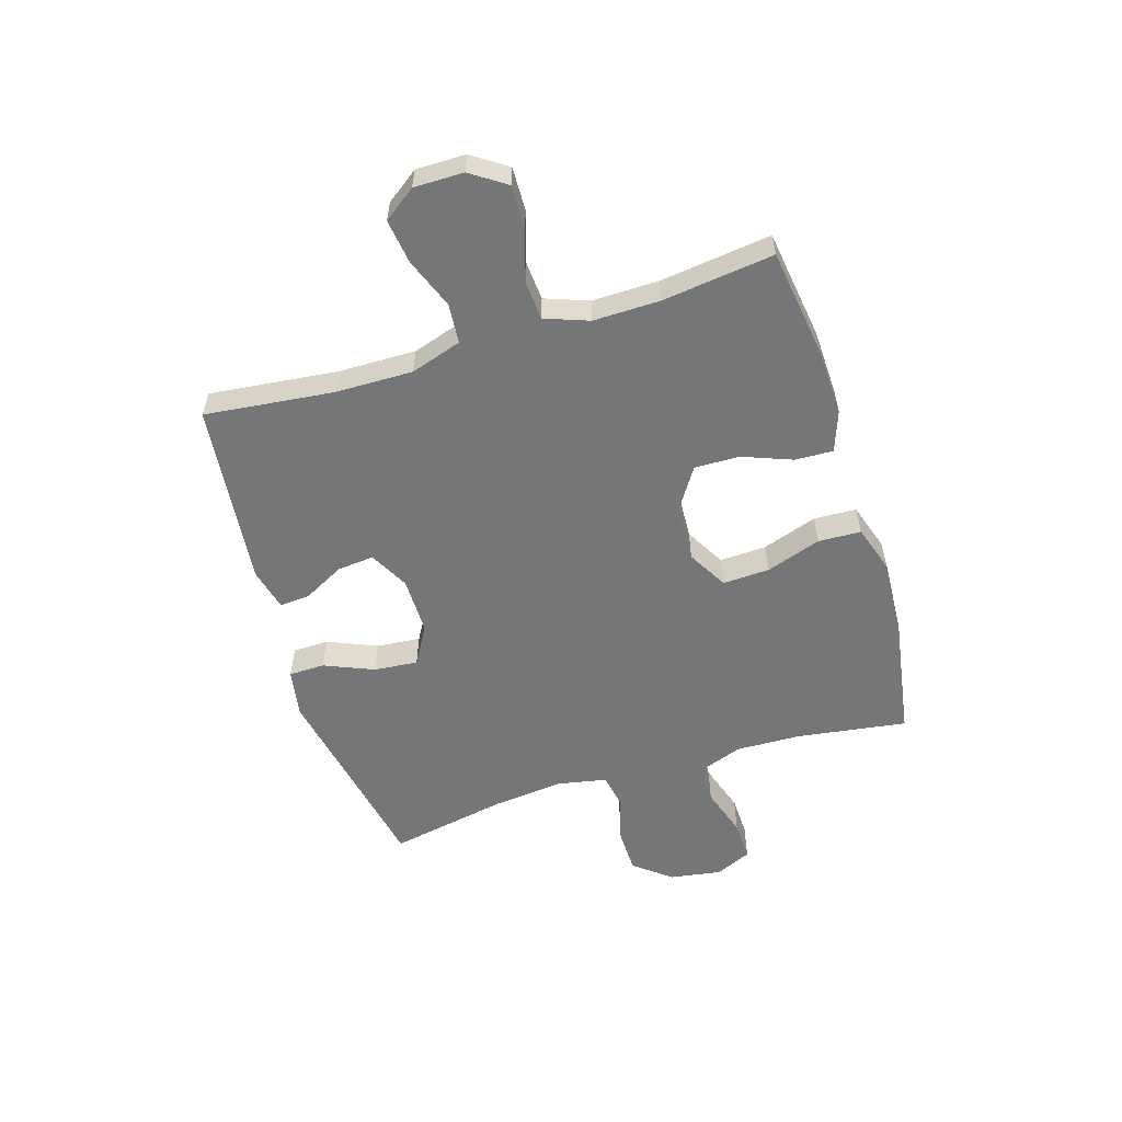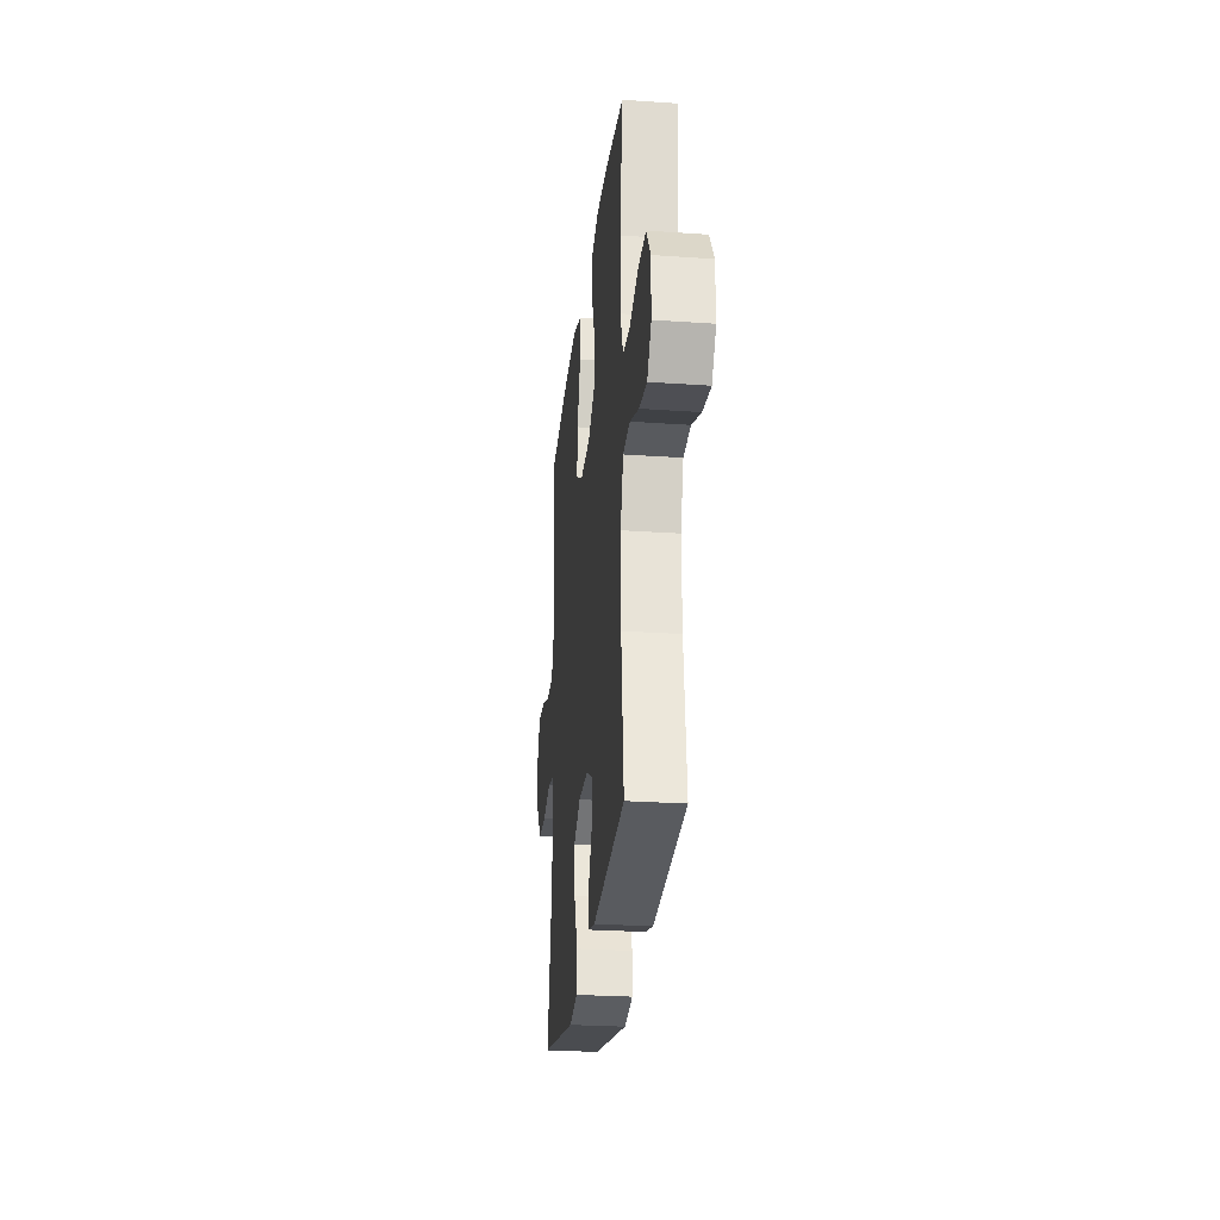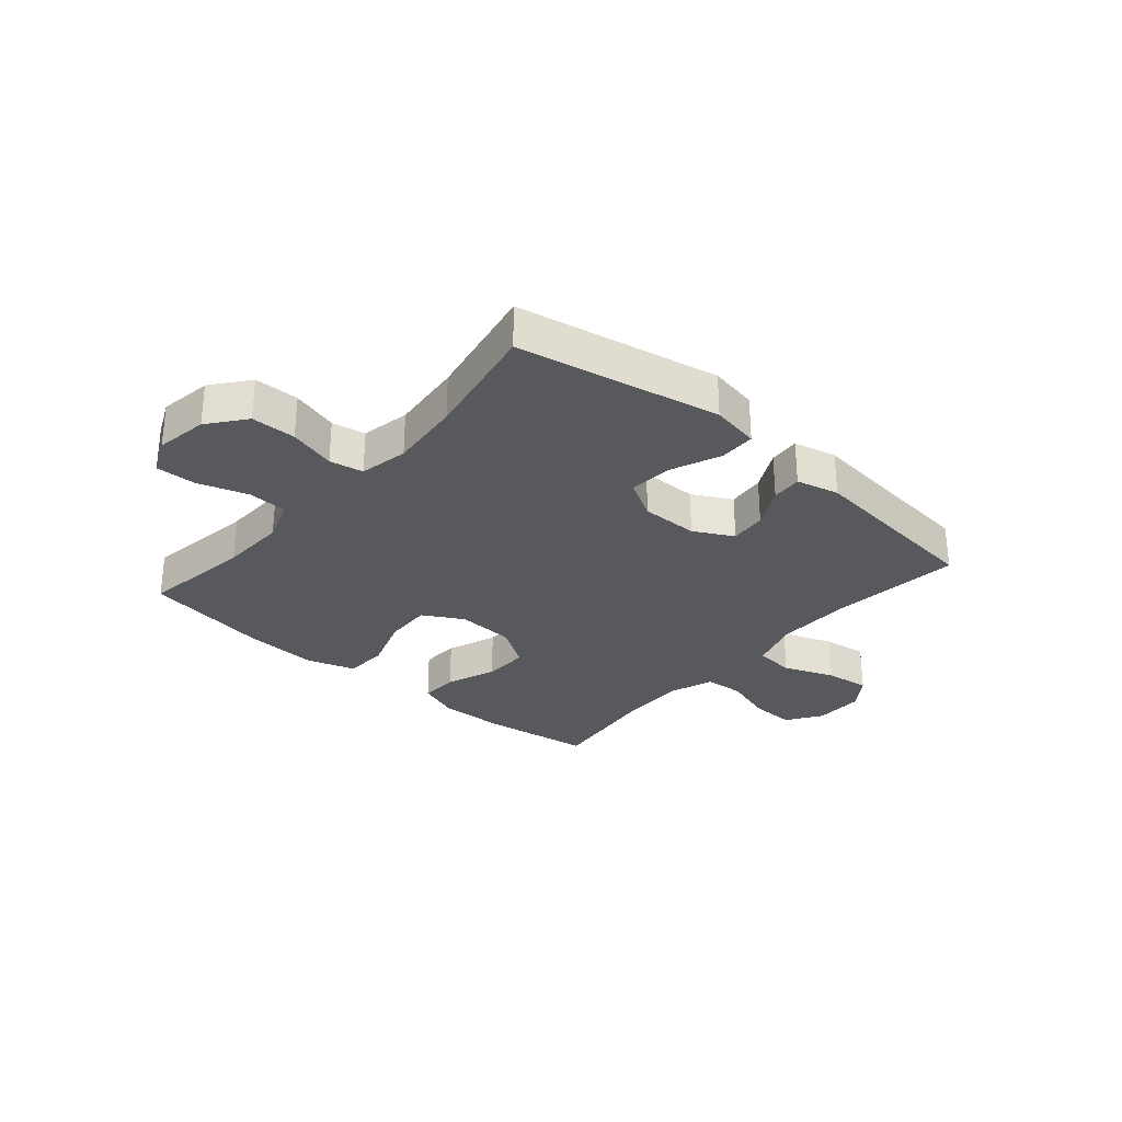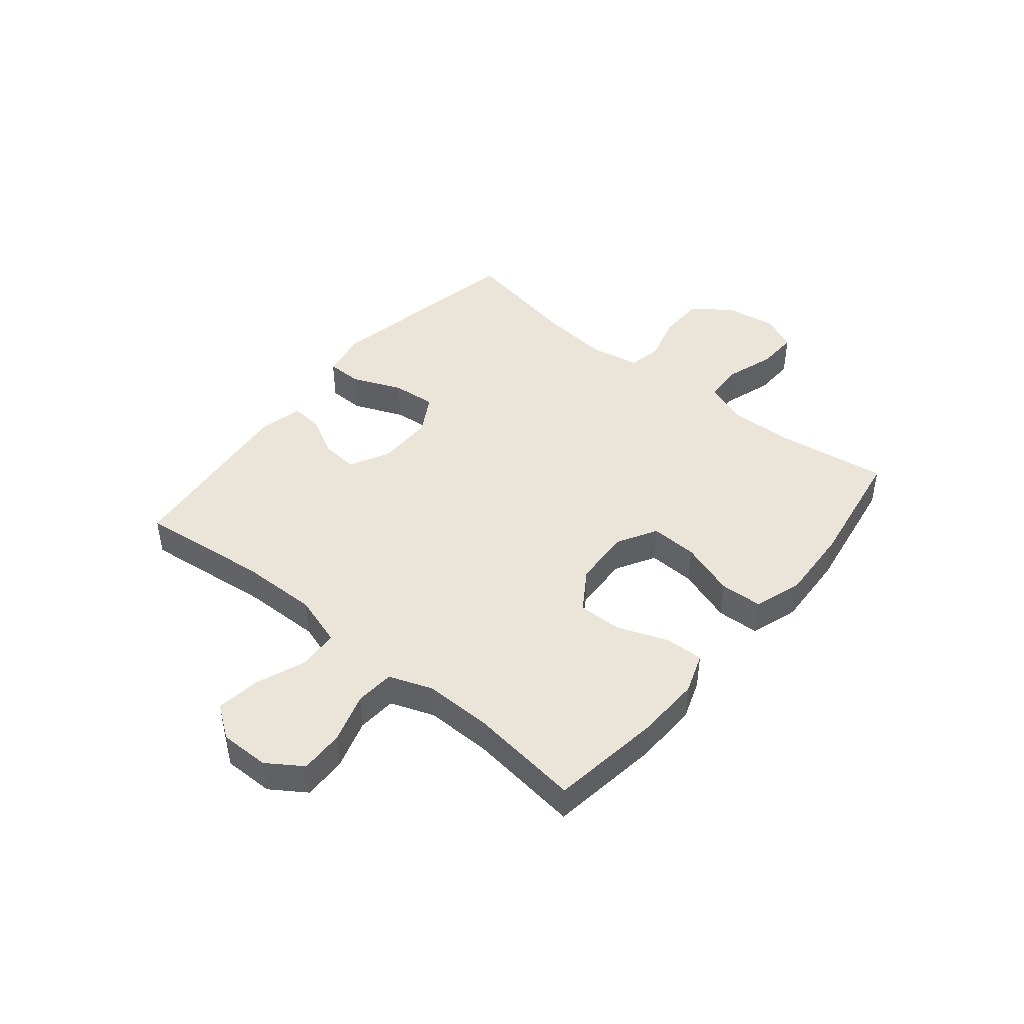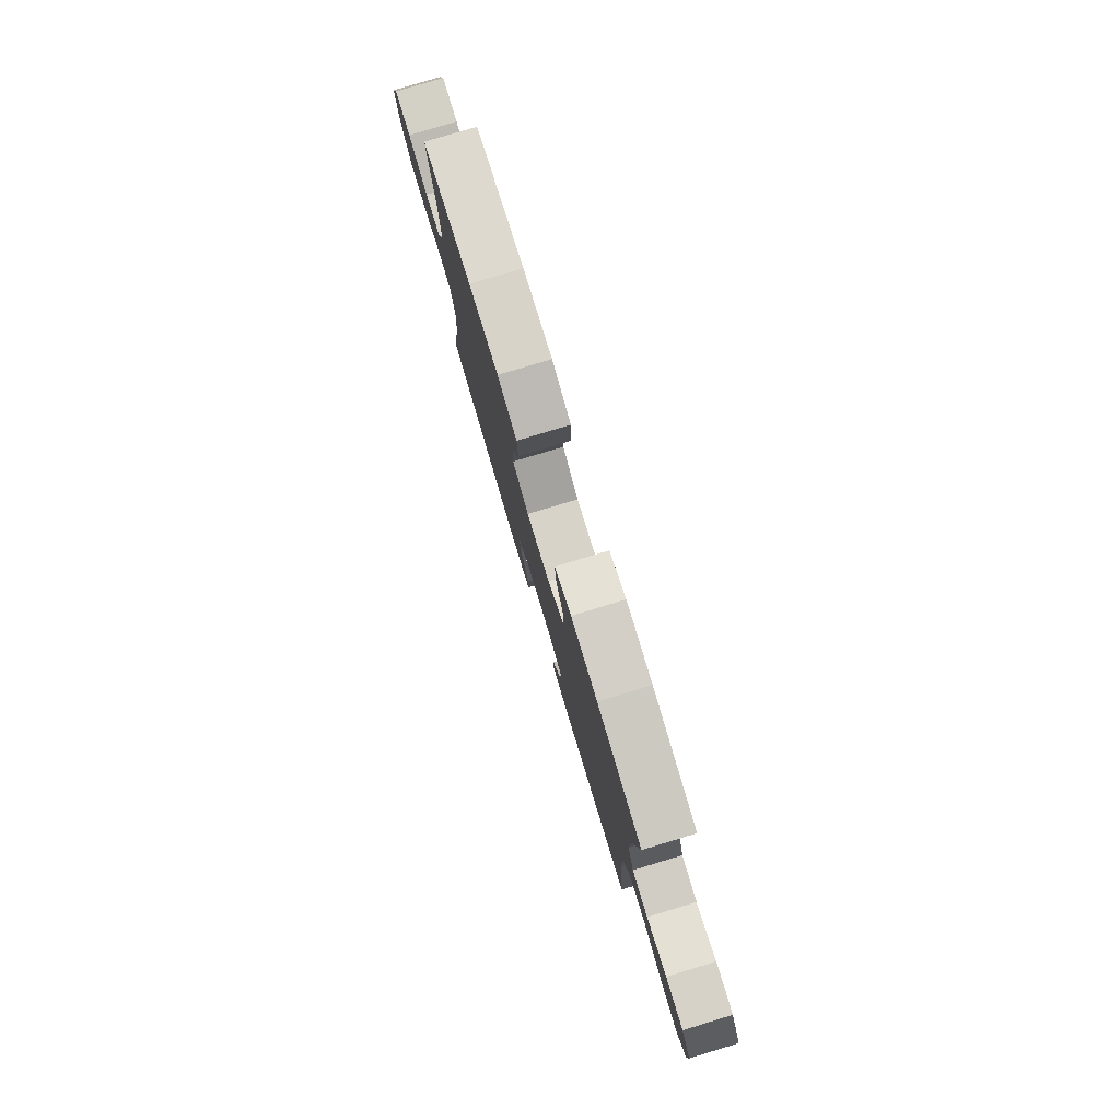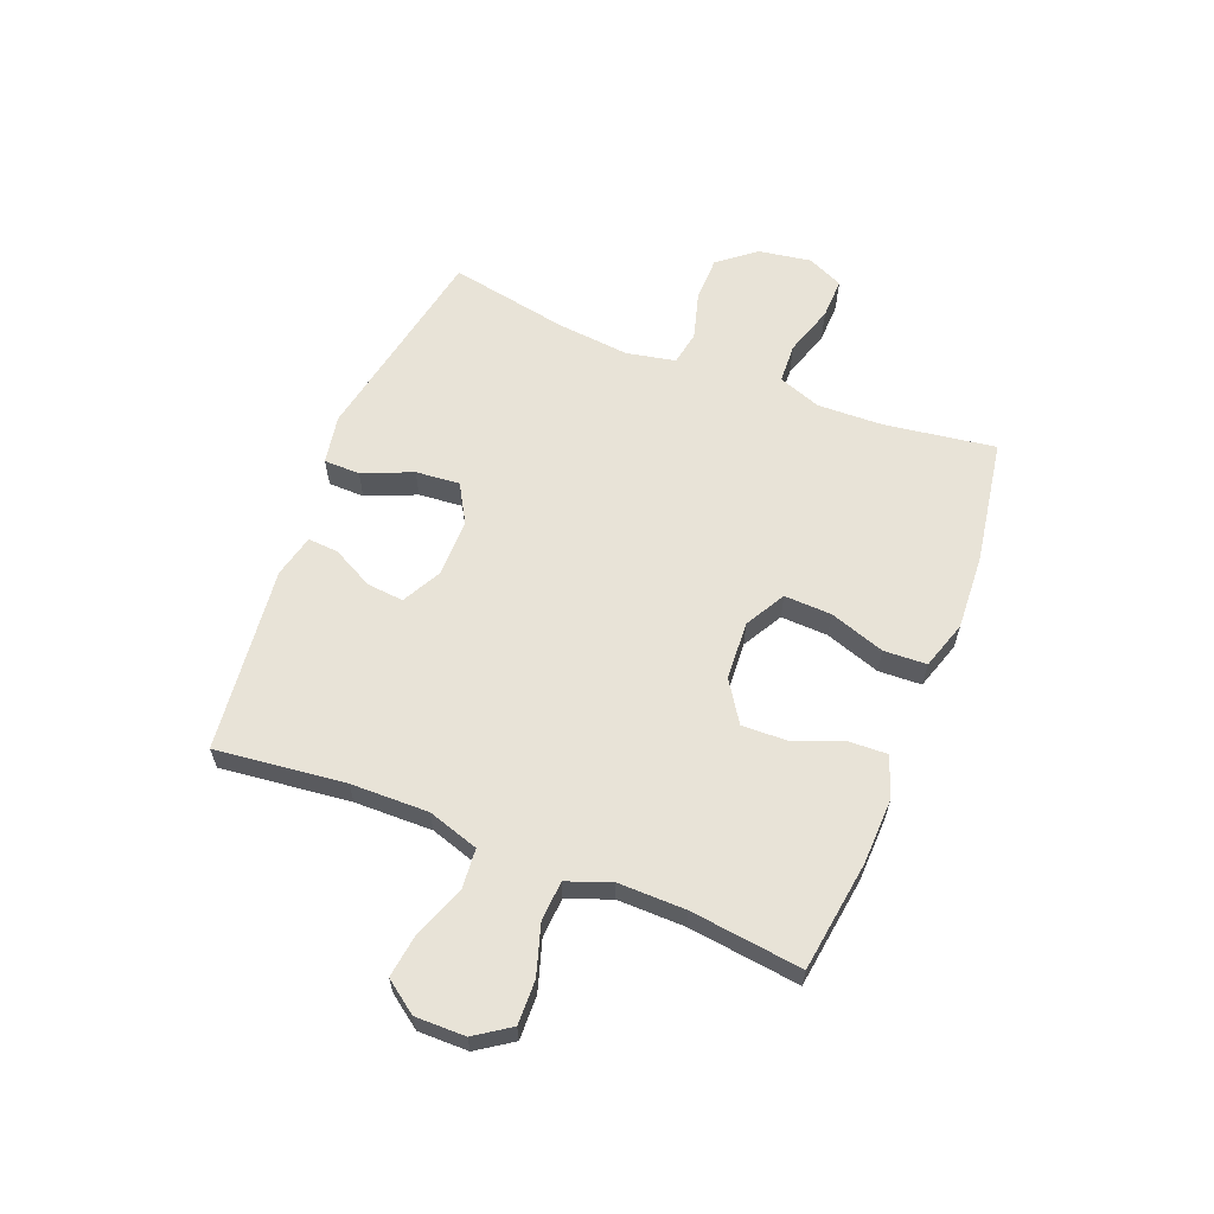
<metadata>
{"format":"obj","ext":"obj","renderer":"f3d","projection":"perspective","resolution":1024,"background":"white","views":[{"elev":-56.8,"azim":-72.8,"up":"+Y"},{"elev":-26.2,"azim":-96.3,"up":"+Z"},{"elev":-30.0,"azim":139.2,"up":"+Y"},{"elev":45.0,"azim":-50.6,"up":"+Y"},{"elev":79.3,"azim":-106.8,"up":"+Z"},{"elev":62.0,"azim":-68.5,"up":"+Y"}]}
</metadata>
<code>
o path736
v -0.1702 0.0375 -0.5331
v -0.09409 0.0375 -0.5143
v -0.09808 0.0375 -0.4597
v -0.1361 0.0375 -0.3871
v -0.1423 0.0375 -0.3215
v -0.0726 0.0375 -0.2842
v 0.02953 0.0375 -0.2832
v 0.09859 0.0375 -0.3229
v 0.09144 0.0375 -0.4012
v 0.05411 0.0375 -0.4899
v 0.05492 0.0375 -0.5542
v 0.1412 0.0375 -0.5692
v 0.5023 0.0375 -0.4978
v 0.4624 0.0375 -0.2855
v 0.4498 0.0375 -0.1572
v 0.467 0.0375 -0.07046
v 0.527 0.0375 -0.05906
v 0.6107 0.0375 -0.08235
v 0.6906 0.0375 -0.08106
v 0.743 0.0375 -0.01518
v 0.7579 0.0375 0.07806
v 0.729 0.0375 0.1422
v 0.6566 0.0375 0.14
v 0.5681 0.0375 0.111
v 0.4974 0.0375 0.1142
v 0.4697 0.0375 0.1903
v 0.4735 0.0375 0.3077
v 0.5023 0.0375 0.5041
v 0.2804 0.0375 0.5401
v 0.1479 0.0375 0.5473
v 0.062 0.0375 0.5193
v 0.05865 0.0375 0.4429
v 0.09188 0.0375 0.3445
v 0.09526 0.0375 0.2603
v 0.02407 0.0375 0.2198
v -0.07953 0.0375 0.2254
v -0.1517 0.0375 0.2728
v -0.1496 0.0375 0.3534
v -0.1156 0.0375 0.4423
v -0.113 0.0375 0.5103
v -0.1859 0.0375 0.5364
v -0.3024 0.0375 0.5323
v -0.4994 0.0375 0.5041
v -0.4748 0.0375 0.3048
v -0.4733 0.0375 0.1853
v -0.5021 0.0375 0.1069
v -0.5721 0.0375 0.1017
v -0.6614 0.0375 0.1294
v -0.7397 0.0375 0.1314
v -0.7819 0.0375 0.06873
v -0.7824 0.0375 -0.02023
v -0.7408 0.0375 -0.07783
v -0.6618 0.0375 -0.06679
v -0.5712 0.0375 -0.03162
v -0.5001 0.0375 -0.03728
v -0.4712 0.0375 -0.1282
v -0.4734 0.0375 -0.2667
v -0.4994 0.0375 -0.4978
v -0.1702 -0.0375 -0.5331
v -0.09409 -0.0375 -0.5143
v -0.09808 -0.0375 -0.4597
v -0.1361 -0.0375 -0.3871
v -0.1423 -0.0375 -0.3215
v -0.0726 -0.0375 -0.2842
v 0.02953 -0.0375 -0.2832
v 0.09859 -0.0375 -0.3229
v 0.09144 -0.0375 -0.4012
v 0.05411 -0.0375 -0.4899
v 0.05492 -0.0375 -0.5542
v 0.1412 -0.0375 -0.5692
v 0.5023 -0.0375 -0.4978
v 0.4624 -0.0375 -0.2855
v 0.4498 -0.0375 -0.1572
v 0.467 -0.0375 -0.07046
v 0.527 -0.0375 -0.05906
v 0.6107 -0.0375 -0.08235
v 0.6906 -0.0375 -0.08106
v 0.743 -0.0375 -0.01518
v 0.7579 -0.0375 0.07806
v 0.729 -0.0375 0.1422
v 0.6566 -0.0375 0.14
v 0.5681 -0.0375 0.111
v 0.4974 -0.0375 0.1142
v 0.4697 -0.0375 0.1903
v 0.4735 -0.0375 0.3077
v 0.5023 -0.0375 0.5041
v 0.2804 -0.0375 0.5401
v 0.1479 -0.0375 0.5473
v 0.062 -0.0375 0.5193
v 0.05865 -0.0375 0.4429
v 0.09188 -0.0375 0.3445
v 0.09526 -0.0375 0.2603
v 0.02407 -0.0375 0.2198
v -0.07953 -0.0375 0.2254
v -0.1517 -0.0375 0.2728
v -0.1496 -0.0375 0.3534
v -0.1156 -0.0375 0.4423
v -0.113 -0.0375 0.5103
v -0.1859 -0.0375 0.5364
v -0.3024 -0.0375 0.5323
v -0.4994 -0.0375 0.5041
v -0.4748 -0.0375 0.3048
v -0.4733 -0.0375 0.1853
v -0.5021 -0.0375 0.1069
v -0.5721 -0.0375 0.1017
v -0.6614 -0.0375 0.1294
v -0.7397 -0.0375 0.1314
v -0.7819 -0.0375 0.06873
v -0.7824 -0.0375 -0.02023
v -0.7408 -0.0375 -0.07783
v -0.6618 -0.0375 -0.06679
v -0.5712 -0.0375 -0.03162
v -0.5001 -0.0375 -0.03728
v -0.4712 -0.0375 -0.1282
v -0.4734 -0.0375 -0.2667
v -0.4994 -0.0375 -0.4978
v -0.7819 0.0375 0.06873
v -0.7824 0.0375 -0.02023
v -0.7408 0.0375 -0.07783
v -0.7408 0.0375 -0.07783
v -0.7397 0.0375 0.1314
v -0.6618 0.0375 -0.06679
v -0.6614 0.0375 0.1294
v -0.5712 0.0375 -0.03162
v -0.5721 0.0375 0.1017
v -0.5021 0.0375 0.1069
v -0.5021 0.0375 0.1069
v -0.5001 0.0375 -0.03728
v -0.5001 0.0375 -0.03728
v -0.4733 0.0375 0.1853
v -0.4712 0.0375 -0.1282
v -0.4994 0.0375 0.5041
v -0.4994 0.0375 0.5041
v -0.4748 0.0375 0.3048
v -0.4734 0.0375 -0.2667
v -0.4994 0.0375 -0.4978
v -0.4994 0.0375 -0.4978
v -0.3024 0.0375 0.5323
v -0.1859 0.0375 0.5364
v -0.1702 0.0375 -0.5331
v -0.113 0.0375 0.5103
v -0.113 0.0375 0.5103
v -0.1517 0.0375 0.2728
v -0.1496 0.0375 0.3534
v -0.1361 0.0375 -0.3871
v -0.1423 0.0375 -0.3215
v -0.1423 0.0375 -0.3215
v -0.09409 0.0375 -0.5143
v -0.09409 0.0375 -0.5143
v -0.07953 0.0375 0.2254
v -0.1156 0.0375 0.4423
v -0.0726 0.0375 -0.2842
v -0.09808 0.0375 -0.4597
v 0.02407 0.0375 0.2198
v 0.02953 0.0375 -0.2832
v 0.09526 0.0375 0.2603
v 0.09526 0.0375 0.2603
v 0.09859 0.0375 -0.3229
v 0.09859 0.0375 -0.3229
v 0.09144 0.0375 -0.4012
v 0.05411 0.0375 -0.4899
v 0.05492 0.0375 -0.5542
v 0.05492 0.0375 -0.5542
v 0.1412 0.0375 -0.5692
v 0.062 0.0375 0.5193
v 0.062 0.0375 0.5193
v 0.05865 0.0375 0.4429
v 0.09188 0.0375 0.3445
v 0.1479 0.0375 0.5473
v 0.2804 0.0375 0.5401
v 0.5023 0.0375 0.5041
v 0.5023 0.0375 0.5041
v 0.4697 0.0375 0.1903
v 0.4735 0.0375 0.3077
v 0.4498 0.0375 -0.1572
v 0.467 0.0375 -0.07046
v 0.467 0.0375 -0.07046
v 0.4624 0.0375 -0.2855
v 0.527 0.0375 -0.05906
v 0.4974 0.0375 0.1142
v 0.4974 0.0375 0.1142
v 0.5023 0.0375 -0.4978
v 0.5023 0.0375 -0.4978
v 0.5681 0.0375 0.111
v 0.6107 0.0375 -0.08235
v 0.6566 0.0375 0.14
v 0.6906 0.0375 -0.08106
v 0.729 0.0375 0.1422
v 0.729 0.0375 0.1422
v 0.743 0.0375 -0.01518
v 0.7579 0.0375 0.07806
v -0.7819 -0.0375 0.06873
v -0.7824 -0.0375 -0.02023
v -0.7408 -0.0375 -0.07783
v -0.7408 -0.0375 -0.07783
v -0.7397 -0.0375 0.1314
v -0.6618 -0.0375 -0.06679
v -0.6614 -0.0375 0.1294
v -0.5712 -0.0375 -0.03162
v -0.5721 -0.0375 0.1017
v -0.5021 -0.0375 0.1069
v -0.5021 -0.0375 0.1069
v -0.5001 -0.0375 -0.03728
v -0.5001 -0.0375 -0.03728
v -0.4733 -0.0375 0.1853
v -0.4712 -0.0375 -0.1282
v -0.4994 -0.0375 0.5041
v -0.4994 -0.0375 0.5041
v -0.4748 -0.0375 0.3048
v -0.4734 -0.0375 -0.2667
v -0.4994 -0.0375 -0.4978
v -0.4994 -0.0375 -0.4978
v -0.3024 -0.0375 0.5323
v -0.1859 -0.0375 0.5364
v -0.1702 -0.0375 -0.5331
v -0.113 -0.0375 0.5103
v -0.113 -0.0375 0.5103
v -0.1517 -0.0375 0.2728
v -0.1496 -0.0375 0.3534
v -0.1361 -0.0375 -0.3871
v -0.1423 -0.0375 -0.3215
v -0.1423 -0.0375 -0.3215
v -0.09409 -0.0375 -0.5143
v -0.09409 -0.0375 -0.5143
v -0.07953 -0.0375 0.2254
v -0.1156 -0.0375 0.4423
v -0.0726 -0.0375 -0.2842
v -0.09808 -0.0375 -0.4597
v 0.02407 -0.0375 0.2198
v 0.02953 -0.0375 -0.2832
v 0.09526 -0.0375 0.2603
v 0.09526 -0.0375 0.2603
v 0.09859 -0.0375 -0.3229
v 0.09859 -0.0375 -0.3229
v 0.09144 -0.0375 -0.4012
v 0.05411 -0.0375 -0.4899
v 0.05492 -0.0375 -0.5542
v 0.05492 -0.0375 -0.5542
v 0.1412 -0.0375 -0.5692
v 0.062 -0.0375 0.5193
v 0.062 -0.0375 0.5193
v 0.05865 -0.0375 0.4429
v 0.09188 -0.0375 0.3445
v 0.1479 -0.0375 0.5473
v 0.2804 -0.0375 0.5401
v 0.5023 -0.0375 0.5041
v 0.5023 -0.0375 0.5041
v 0.4697 -0.0375 0.1903
v 0.4735 -0.0375 0.3077
v 0.4498 -0.0375 -0.1572
v 0.467 -0.0375 -0.07046
v 0.467 -0.0375 -0.07046
v 0.4624 -0.0375 -0.2855
v 0.527 -0.0375 -0.05906
v 0.4974 -0.0375 0.1142
v 0.4974 -0.0375 0.1142
v 0.5023 -0.0375 -0.4978
v 0.5023 -0.0375 -0.4978
v 0.5681 -0.0375 0.111
v 0.6107 -0.0375 -0.08235
v 0.6566 -0.0375 0.14
v 0.6906 -0.0375 -0.08106
v 0.729 -0.0375 0.1422
v 0.729 -0.0375 0.1422
v 0.743 -0.0375 -0.01518
v 0.7579 -0.0375 0.07806
f 197 193 194
f 227 225 206
f 214 226 216
f 266 261 265
f 260 259 254
f 244 243 245
f 230 229 227
f 220 215 228
f 199 198 197
f 203 201 199
f 228 215 223
f 200 198 199
f 201 218 205
f 197 198 192
f 220 221 210
f 215 220 211
f 210 221 206
f 211 220 210
f 209 219 213
f 255 231 251
f 230 251 229
f 206 225 203
f 235 253 233
f 254 255 251
f 231 229 251
f 245 249 246
f 233 250 230
f 221 227 206
f 231 249 243
f 192 198 196
f 225 218 203
f 219 226 214
f 261 266 263
f 239 257 235
f 240 242 244
f 253 235 257
f 255 254 259
f 197 192 193
f 205 218 209
f 203 218 201
f 262 265 260
f 259 265 261
f 251 230 250
f 236 239 235
f 227 229 225
f 259 260 265
f 243 249 245
f 209 213 207
f 218 219 209
f 250 233 253
f 237 239 236
f 248 231 255
f 213 219 214
f 249 231 248
f 243 244 242
f 199 201 200
f 50 51 109 108
f 51 120 195 109
f 49 50 108 107
f 52 53 111 110
f 48 49 107 106
f 53 54 112 111
f 47 48 106 105
f 127 47 105 202
f 54 129 204 112
f 45 46 104 103
f 55 56 114 113
f 133 44 102 208
f 57 137 212 115
f 44 45 103 102
f 56 57 115 114
f 42 43 101 100
f 41 42 100 99
f 58 1 59 116
f 142 41 99 217
f 37 38 96 95
f 4 147 222 62
f 1 149 224 59
f 36 37 95 94
f 39 40 98 97
f 38 39 97 96
f 5 6 64 63
f 3 4 62 61
f 2 3 61 60
f 35 36 94 93
f 6 7 65 64
f 157 35 93 232
f 7 159 234 65
f 9 10 68 67
f 10 163 238 68
f 11 12 70 69
f 166 32 90 241
f 32 33 91 90
f 30 31 89 88
f 8 9 67 66
f 33 34 92 91
f 29 30 88 87
f 172 29 87 247
f 26 27 85 84
f 15 177 252 73
f 14 15 73 72
f 16 17 75 74
f 181 26 84 256
f 183 14 72 258
f 12 13 71 70
f 27 28 86 85
f 24 25 83 82
f 17 18 76 75
f 23 24 82 81
f 18 19 77 76
f 189 23 81 264
f 19 20 78 77
f 21 22 80 79
f 20 21 79 78
f 122 119 118
f 152 131 150
f 139 141 151
f 191 190 186
f 185 179 184
f 169 170 168
f 155 152 154
f 145 153 140
f 124 122 123
f 128 124 126
f 153 148 140
f 125 124 123
f 126 130 143
f 122 117 123
f 145 135 146
f 140 136 145
f 135 131 146
f 136 135 145
f 134 138 144
f 180 176 156
f 155 154 176
f 131 128 150
f 160 158 178
f 179 176 180
f 156 176 154
f 170 171 174
f 158 155 175
f 146 131 152
f 156 168 174
f 117 121 123
f 150 128 143
f 144 139 151
f 186 188 191
f 164 160 182
f 165 169 167
f 178 182 160
f 180 184 179
f 122 118 117
f 130 134 143
f 128 126 143
f 187 185 190
f 184 186 190
f 176 175 155
f 161 160 164
f 152 150 154
f 184 190 185
f 168 170 174
f 134 132 138
f 143 134 144
f 175 178 158
f 162 161 164
f 173 180 156
f 138 139 144
f 174 173 156
f 168 167 169
f 124 125 126

</code>
